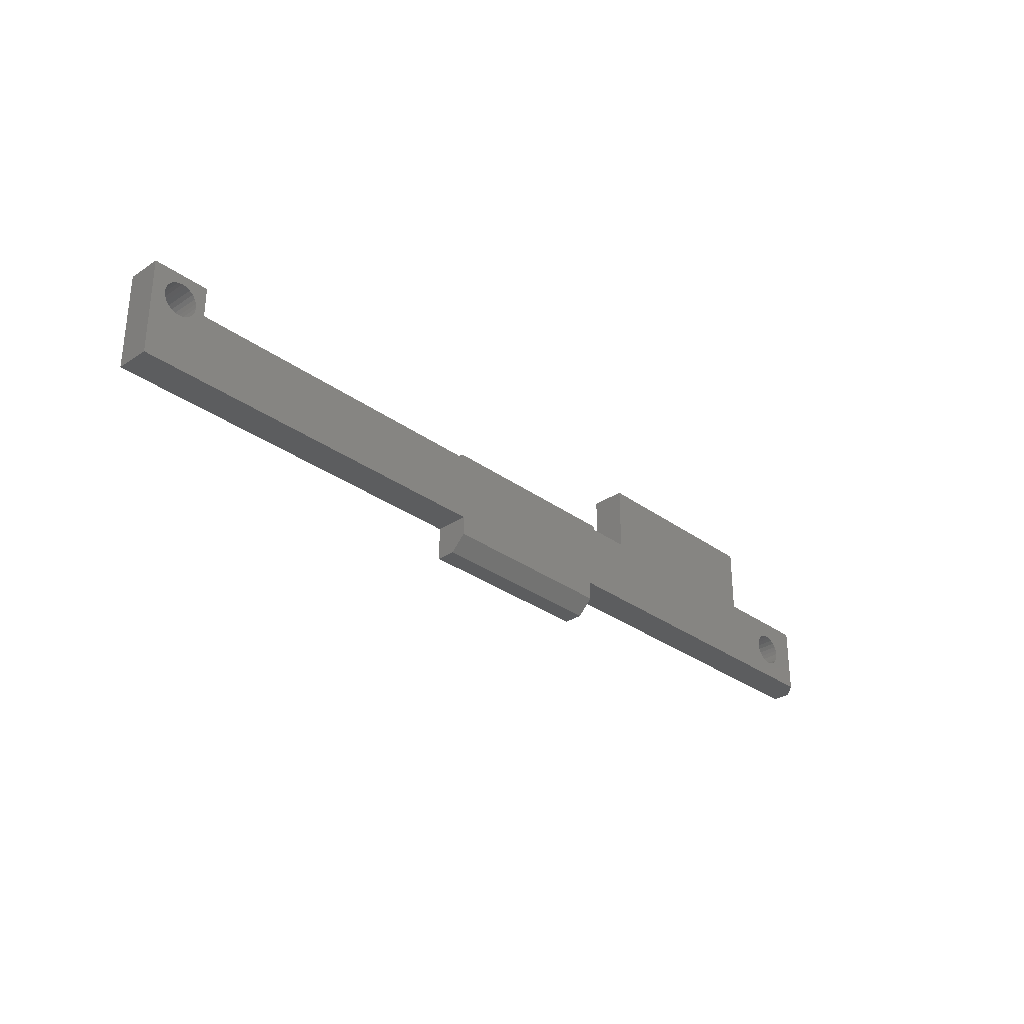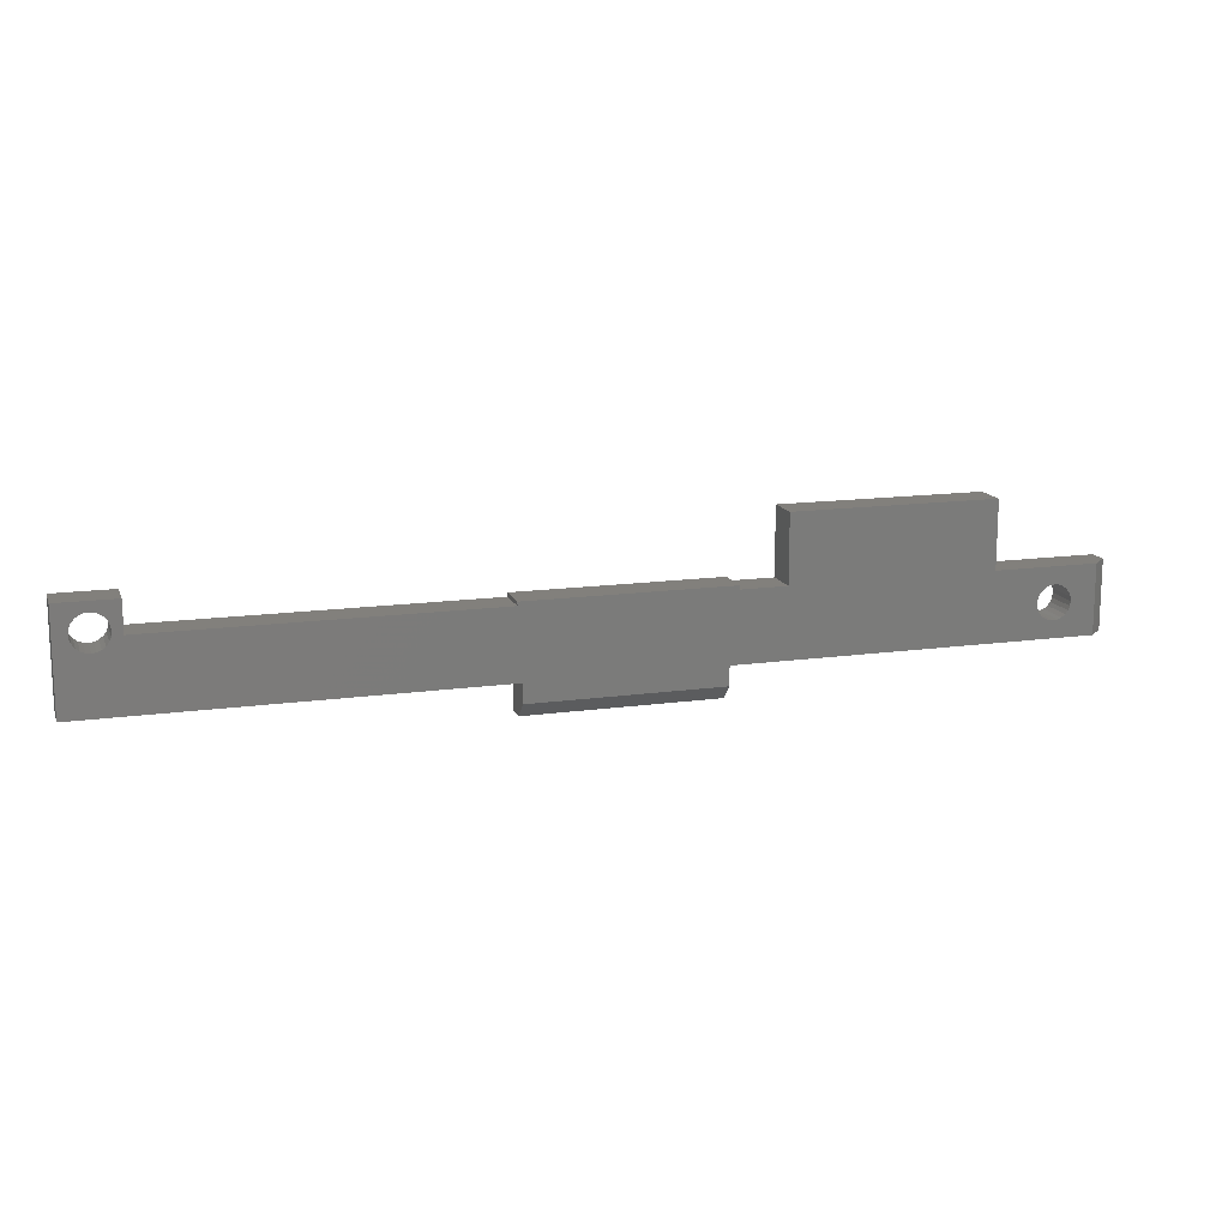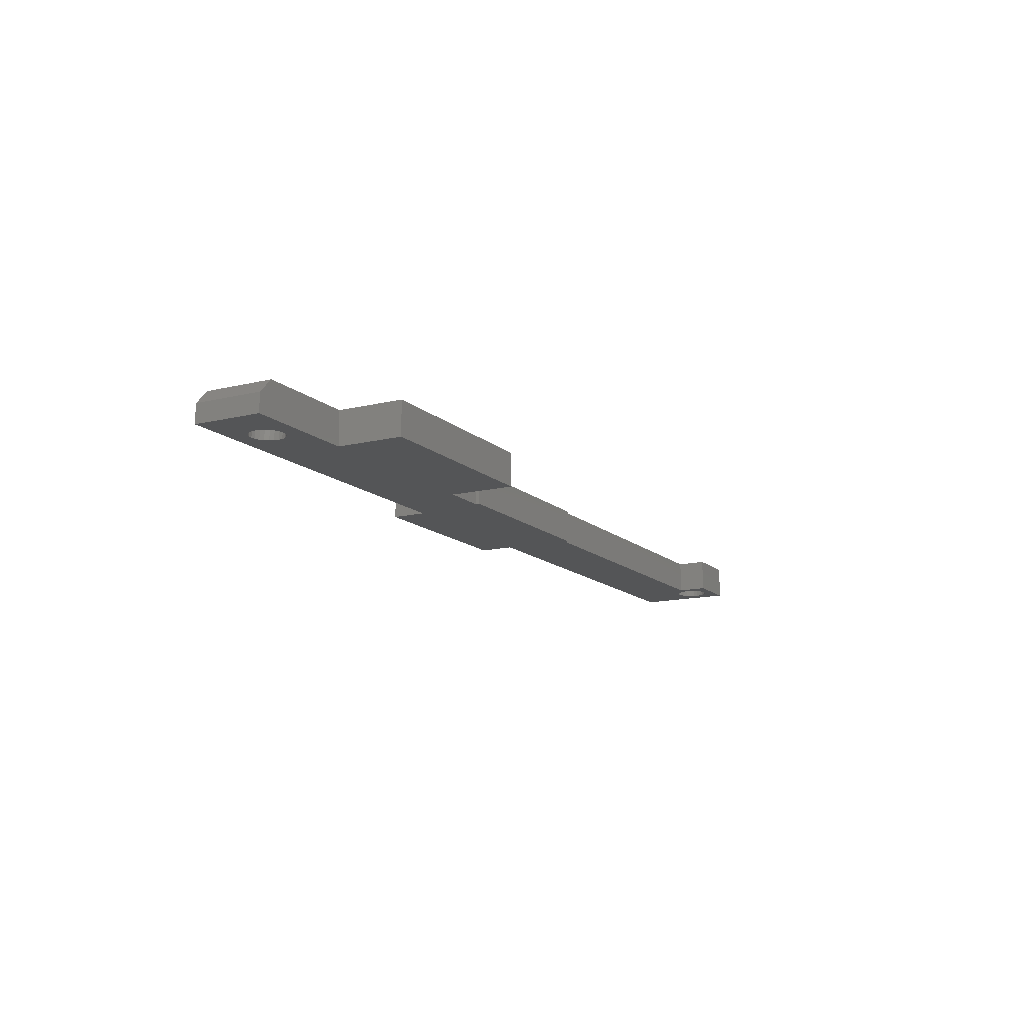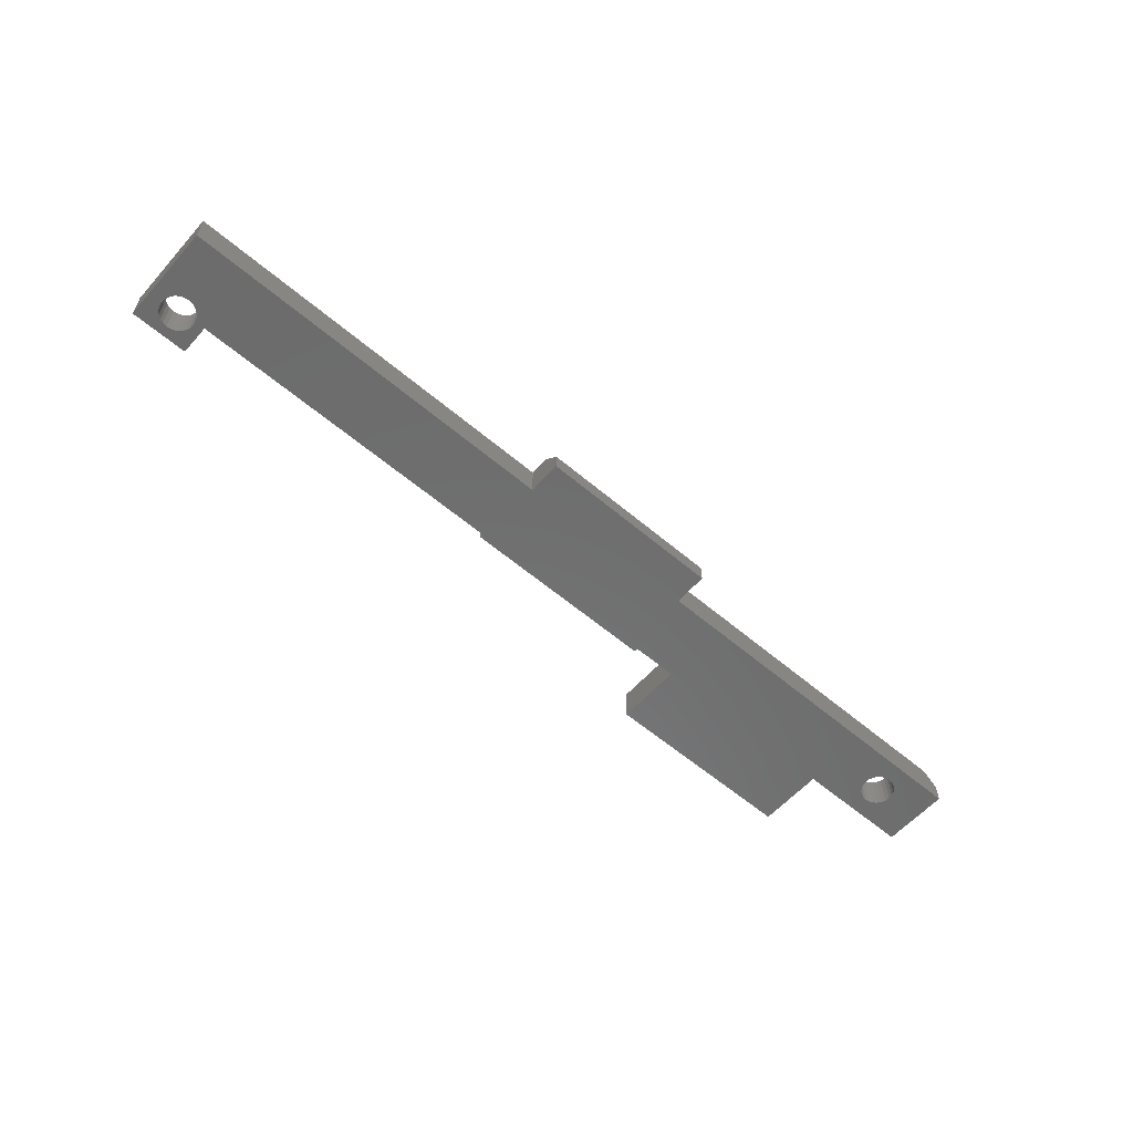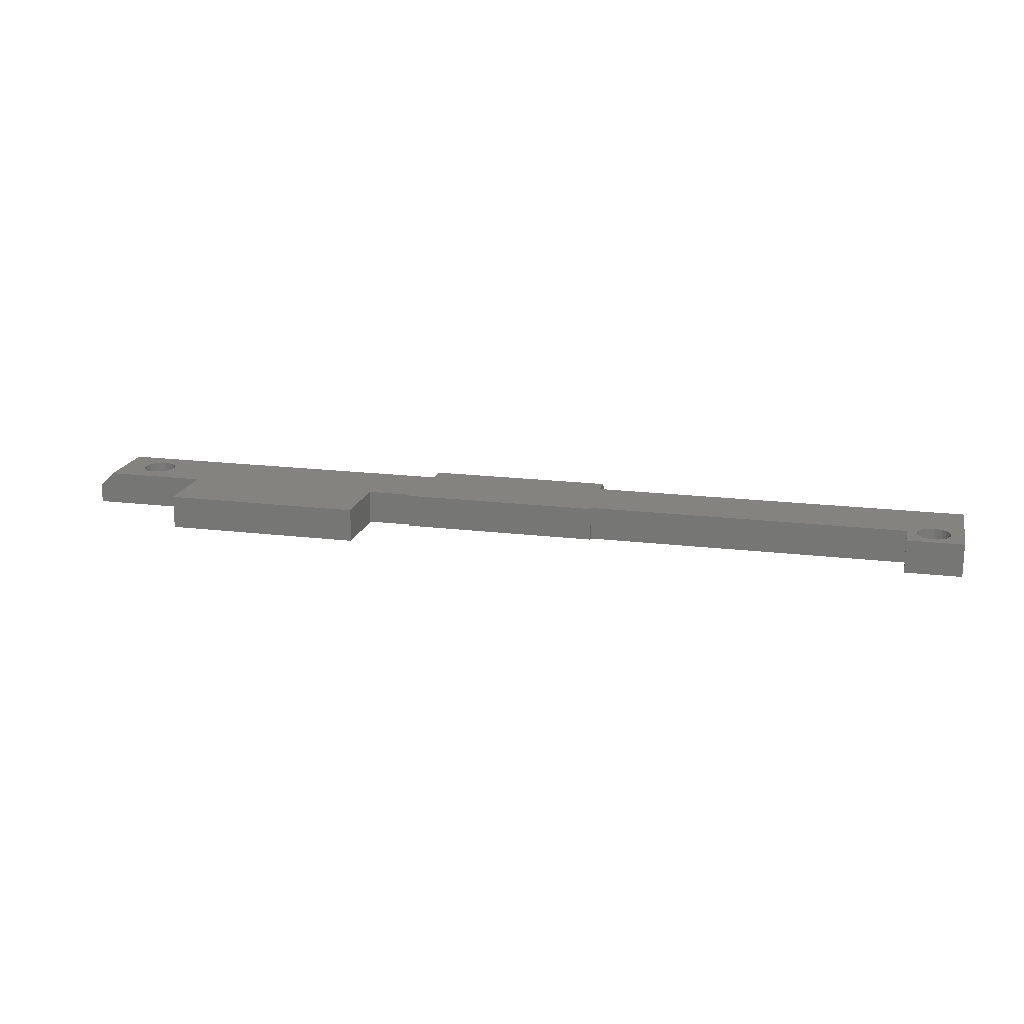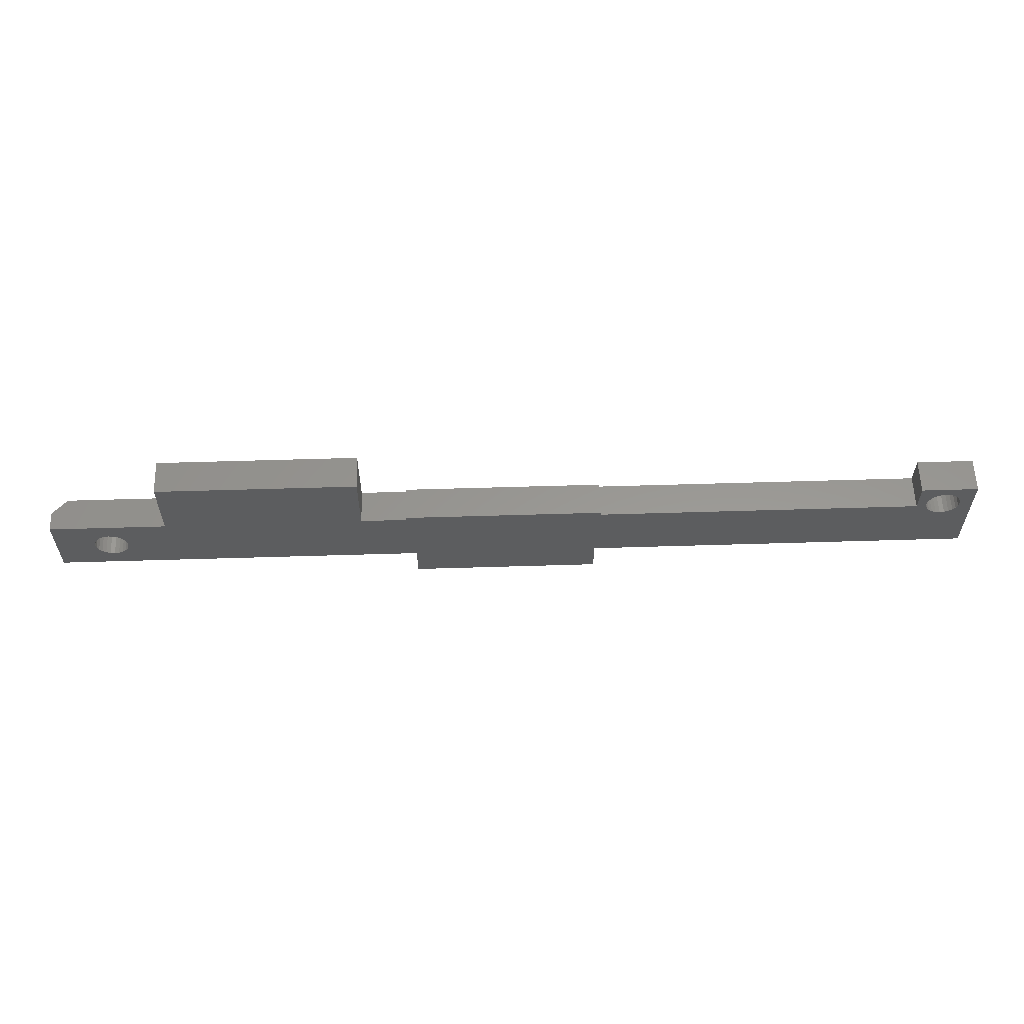
<metadata>
{"format":"stl","ext":"stl","renderer":"f3d","projection":"perspective","resolution":1024,"background":"white","views":[{"elev":-30.7,"azim":-46.3,"up":"+Y"},{"elev":14.4,"azim":-17.0,"up":"+Y"},{"elev":-13.6,"azim":118.8,"up":"+Z"},{"elev":-58.6,"azim":-41.2,"up":"+Z"},{"elev":18.1,"azim":-166.6,"up":"+Z"},{"elev":58.6,"azim":178.2,"up":"+Y"}]}
</metadata>
<code>
# stl→obj: 136 verts, 276 faces
v 4.582 11.67 4.5
v 4 11.75 9.165e-15
v 4.582 11.67 9.165e-15
v 4 11.75 4.5
v 5.125 11.45 4.5
v 5.125 11.45 9.165e-15
v 4 7.25 4.5
v 4.582 7.327 9.87e-15
v 4 7.25 9.87e-15
v 4.582 7.327 4.5
v 119 6.091 4.5
v 119.3 5.625 -1.41e-15
v 119.3 5.625 4.5
v 119 6.091 -1.41e-15
v 119.6 5.082 -1.41e-15
v 119.6 5.082 4.5
v 7.5 13 -2.115e-15
v 7.5 9 4.5
v 7.5 9 -1.41e-15
v 7.5 13 4.5
v 118 2.327 4.5
v 118.5 2.551 -7.05e-16
v 118 2.327 -7.05e-16
v 118.5 2.551 4.5
v 119.6 3.918 4.5
v 119.3 3.375 0
v 119.3 3.375 4.5
v 119.6 3.918 0
v 118 6.673 4.5
v 117.4 6.75 -1.41e-15
v 118 6.673 -1.41e-15
v 117.4 6.75 4.5
v 116.3 2.551 4.5
v 116.8 2.327 -7.05e-16
v 116.3 2.551 -7.05e-16
v 116.8 2.327 4.5
v 0 13 4.5
v 0 13 -2.115e-15
v 115.5 5.625 -1.41e-15
v 115.2 5.082 4.5
v 115.2 5.082 -1.41e-15
v 115.5 5.625 4.5
v 119.6 4.5 0
v 119.6 4.5 4.5
v 116.8 6.673 4.5
v 116.3 6.449 -1.41e-15
v 116.8 6.673 -1.41e-15
v 116.3 6.449 4.5
v 115.8 6.091 -1.41e-15
v 115.8 6.091 4.5
v 119 2.909 -7.05e-16
v 119 2.909 4.5
v 115.1 4.5 0
v 115.2 3.918 4.5
v 115.2 3.918 0
v 115.1 4.5 4.5
v 117.4 2.25 4.5
v 117.4 2.25 -7.05e-16
v 115.5 3.375 4.5
v 115.5 3.375 0
v 115.8 2.909 4.5
v 115.8 2.909 -7.05e-16
v 1.827 10.08 1.057e-14
v 1.75 9.5 4.5
v 1.75 9.5 9.87e-15
v 1.827 10.08 4.5
v 75.8 -2.5 4.5
v 51 -5.076e-14 4.5
v 51 -2.5 4.5
v 0 -5.076e-14 4.5
v 2.051 8.375 4.5
v 2.409 7.909 4.5
v 2.875 7.551 4.5
v 3.418 7.327 4.5
v 1.827 8.918 4.5
v 5.125 7.551 4.5
v 5.591 7.909 4.5
v 5.949 8.375 4.5
v 6.173 8.918 4.5
v 6.25 9.5 4.5
v 50.5 9 4.5
v 50.5 9.5 4.5
v 76.9 9.5 4.5
v 75.8 -5.076e-14 4.5
v 76.9 9 4.5
v 109.4 17.76 4.5
v 82.9 17.76 4.5
v 109.4 9 4.5
v 3.418 11.67 4.5
v 2.875 11.45 4.5
v 2.409 11.09 4.5
v 2.051 10.62 4.5
v 5.591 11.09 4.5
v 5.949 10.62 4.5
v 6.173 10.08 4.5
v 122.9 -3.948e-14 4.5
v 82.9 9 4.5
v 122.9 9 4.5
v 118.5 6.449 4.5
v 118.5 6.449 -1.41e-15
v 50.5 9 -1.41e-15
v 3.418 11.67 9.165e-15
v 2.875 7.551 9.87e-15
v 2.409 7.909 9.87e-15
v 5.949 8.375 9.87e-15
v 6.173 8.918 9.87e-15
v 6.25 9.5 9.87e-15
v 3.418 7.327 9.87e-15
v 2.051 8.375 9.87e-15
v 6.173 10.08 1.057e-14
v 5.949 10.62 1.057e-14
v 2.051 10.62 1.057e-14
v 1.827 8.918 9.87e-15
v 2.409 11.09 1.057e-14
v 2.875 11.45 9.165e-15
v 0 -5.146e-14 -7.05e-16
v 5.591 11.09 1.057e-14
v 51 -5.146e-14 -7.05e-16
v 5.125 7.551 9.87e-15
v 5.591 7.909 9.87e-15
v 109.4 17.76 -2.82e-15
v 82.9 9 -1.41e-15
v 82.9 17.76 -2.82e-15
v 109.4 9 -1.41e-15
v 124.9 9 -1.41e-15
v 76.9 9.5 -1.41e-15
v 50.5 9.5 -1.41e-15
v 51 -4.5 0
v 75.8 -5.146e-14 -7.05e-16
v 76.9 9 -1.41e-15
v 124.9 -5.146e-14 -7.05e-16
v 75.8 -4.5 0
v 124.9 -3.877e-14 2.5
v 124.9 9 2.5
v 51 -4.5 2.5
v 75.8 -4.5 2.5
f 1 2 3
f 2 1 4
f 5 3 6
f 3 5 1
f 7 8 9
f 8 7 10
f 11 12 13
f 12 11 14
f 13 15 16
f 15 13 12
f 17 18 19
f 18 17 20
f 21 22 23
f 22 21 24
f 25 26 27
f 26 25 28
f 29 30 31
f 30 29 32
f 33 34 35
f 34 33 36
f 37 17 38
f 17 37 20
f 39 40 41
f 40 39 42
f 16 43 44
f 43 16 15
f 45 46 47
f 46 45 48
f 48 49 46
f 49 48 50
f 24 51 22
f 51 24 52
f 53 54 55
f 54 53 56
f 57 23 58
f 23 57 21
f 41 56 53
f 56 41 40
f 36 58 34
f 58 36 57
f 44 28 25
f 28 44 43
f 55 59 60
f 59 55 54
f 60 61 62
f 61 60 59
f 63 64 65
f 64 63 66
f 32 47 30
f 47 32 45
f 49 42 39
f 42 49 50
f 67 68 69
f 70 71 37
f 71 70 72
f 72 70 73
f 73 70 74
f 74 70 68
f 37 71 75
f 37 75 64
f 74 68 7
f 7 68 10
f 10 68 76
f 76 68 77
f 77 68 78
f 78 68 79
f 79 68 18
f 79 18 80
f 18 68 81
f 81 68 82
f 82 68 83
f 83 68 84
f 84 68 67
f 83 84 85
f 86 87 88
f 37 89 20
f 89 37 90
f 90 37 91
f 91 37 92
f 92 37 66
f 66 37 64
f 20 89 4
f 20 4 1
f 20 1 5
f 20 5 93
f 20 93 94
f 20 94 95
f 20 95 80
f 20 80 18
f 96 85 84
f 85 96 97
f 97 96 36
f 97 36 33
f 97 33 87
f 87 33 61
f 87 61 88
f 88 61 59
f 88 59 54
f 88 54 56
f 36 96 57
f 57 96 21
f 21 96 24
f 24 96 52
f 52 96 27
f 27 96 25
f 25 96 44
f 88 45 98
f 45 88 48
f 48 88 50
f 50 88 42
f 42 88 40
f 40 88 56
f 98 45 32
f 98 32 29
f 98 29 99
f 98 99 11
f 98 11 13
f 98 13 16
f 98 16 44
f 98 44 96
f 27 51 52
f 51 27 26
f 11 100 14
f 100 11 99
f 99 31 100
f 31 99 29
f 18 101 19
f 101 18 81
f 61 35 62
f 35 61 33
f 4 102 2
f 102 4 89
f 72 103 104
f 103 72 73
f 79 105 78
f 105 79 106
f 80 106 79
f 106 80 107
f 74 9 108
f 9 74 7
f 73 108 103
f 108 73 74
f 109 72 104
f 72 109 71
f 94 110 95
f 110 94 111
f 112 66 63
f 66 112 92
f 113 71 109
f 71 113 75
f 65 75 113
f 75 65 64
f 90 114 115
f 114 90 91
f 38 63 116
f 63 38 112
f 112 38 114
f 114 38 115
f 115 38 102
f 102 38 17
f 116 63 65
f 102 17 2
f 2 17 3
f 3 17 6
f 6 17 117
f 117 17 111
f 111 17 110
f 110 17 107
f 116 108 118
f 108 116 103
f 103 116 104
f 104 116 109
f 109 116 113
f 113 116 65
f 118 108 9
f 118 9 8
f 118 8 119
f 118 119 120
f 118 120 105
f 118 105 106
f 118 106 19
f 19 106 107
f 19 107 17
f 118 19 101
f 121 122 123
f 124 41 53
f 41 124 39
f 39 124 49
f 49 124 46
f 46 124 47
f 47 124 125
f 47 125 30
f 30 125 31
f 31 125 100
f 100 125 14
f 14 125 12
f 12 125 15
f 15 125 43
f 126 101 127
f 101 126 118
f 118 126 128
f 128 126 129
f 129 126 130
f 129 130 131
f 131 130 122
f 131 122 34
f 34 122 35
f 35 122 62
f 62 122 124
f 124 122 121
f 62 124 60
f 60 124 55
f 55 124 53
f 131 34 58
f 131 58 23
f 131 23 22
f 131 22 51
f 131 51 26
f 131 26 28
f 131 28 43
f 131 43 125
f 132 128 129
f 114 92 112
f 92 114 91
f 95 107 80
f 107 95 110
f 76 120 119
f 120 76 77
f 10 119 8
f 119 10 76
f 89 115 102
f 115 89 90
f 70 38 116
f 38 70 37
f 117 5 6
f 5 117 93
f 133 129 131
f 129 133 84
f 84 133 96
f 87 122 97
f 122 87 123
f 68 116 118
f 116 68 70
f 133 98 96
f 98 133 134
f 78 120 77
f 120 78 105
f 121 88 124
f 88 121 86
f 125 133 131
f 133 125 134
f 135 118 128
f 118 135 69
f 118 69 68
f 87 121 123
f 121 87 86
f 136 69 135
f 69 136 67
f 129 136 132
f 136 129 67
f 67 129 84
f 136 128 132
f 128 136 135
f 126 85 130
f 85 126 83
f 88 125 124
f 125 88 134
f 134 88 98
f 82 101 81
f 101 82 127
f 82 126 127
f 126 82 83
f 93 111 94
f 111 93 117
f 85 122 130
f 122 85 97

</code>
